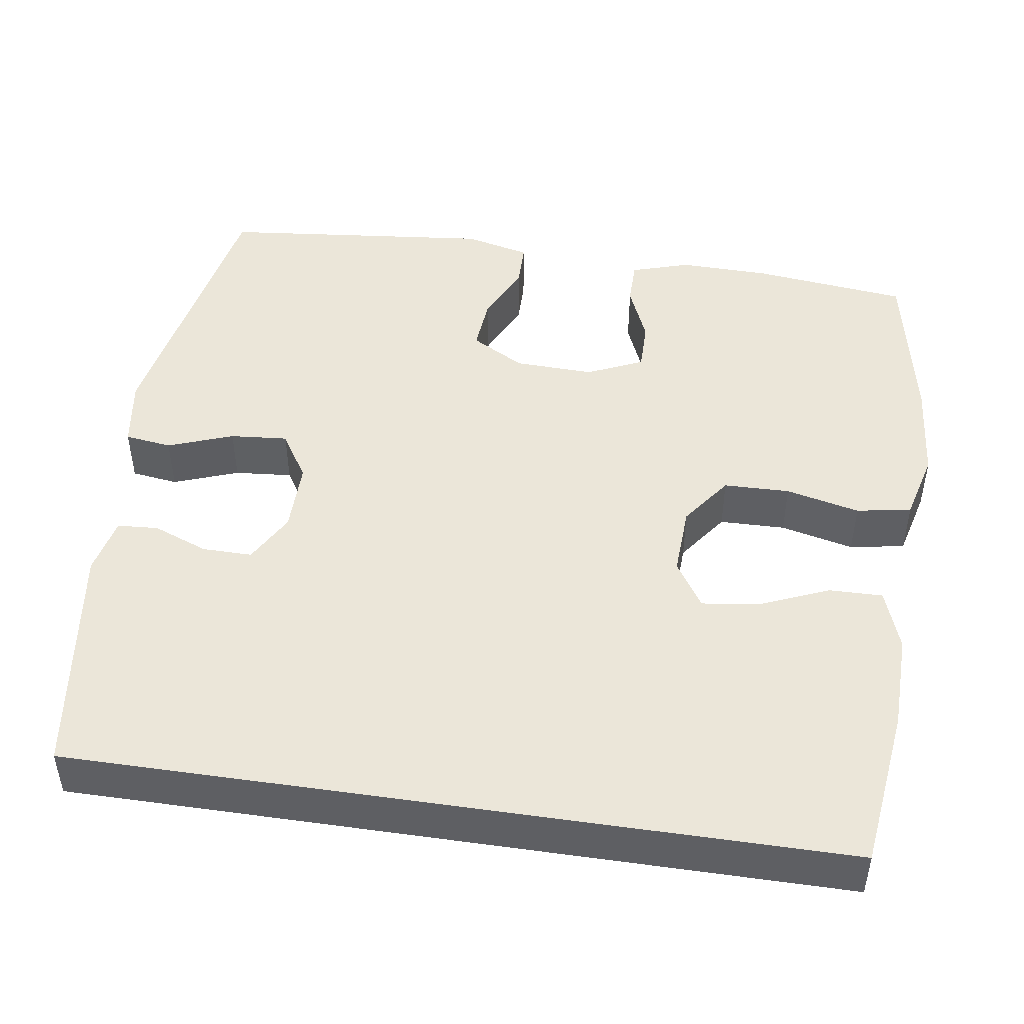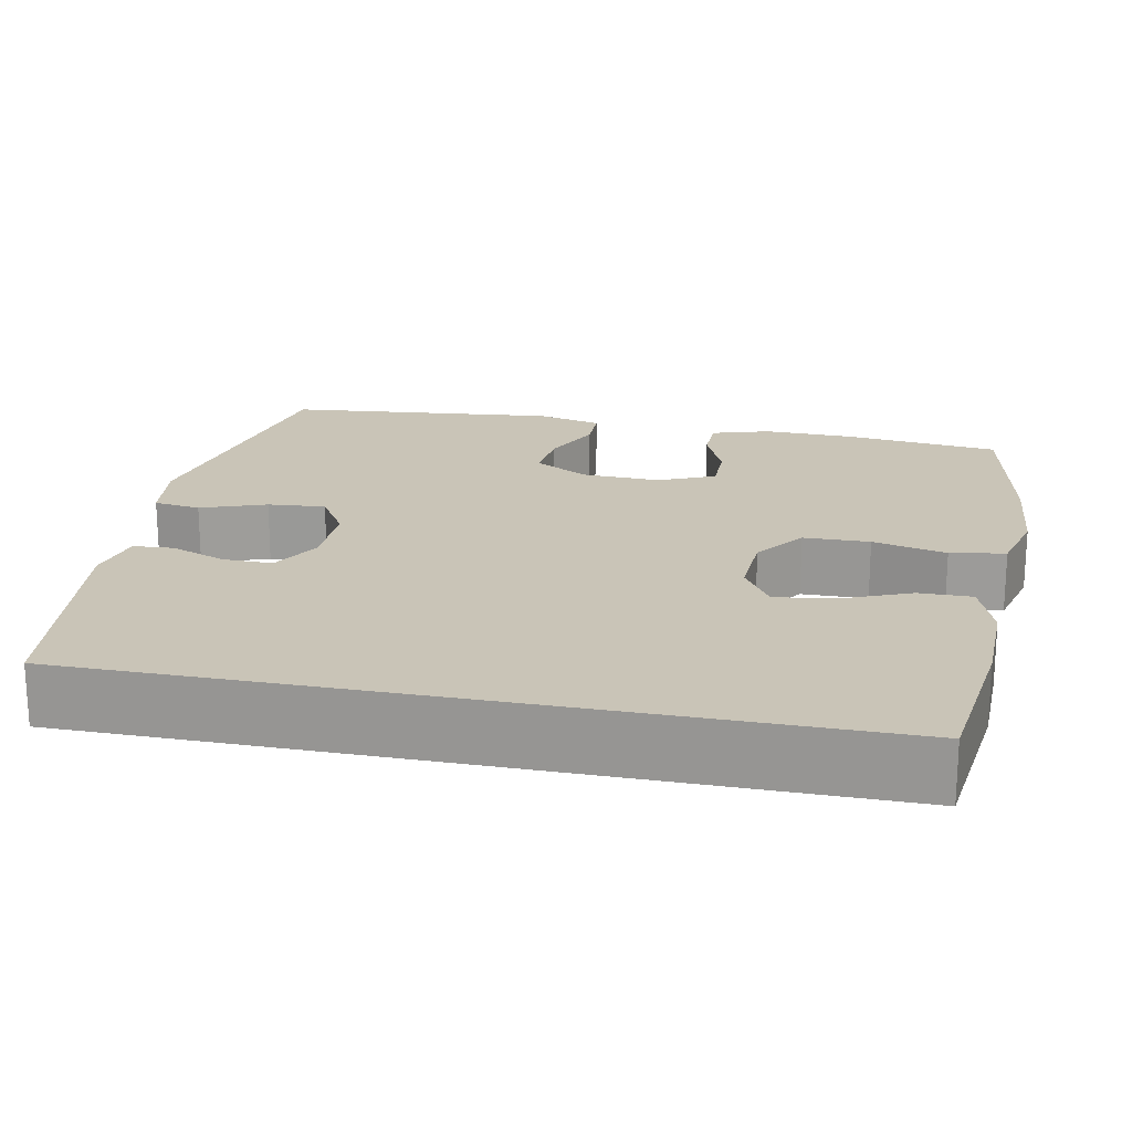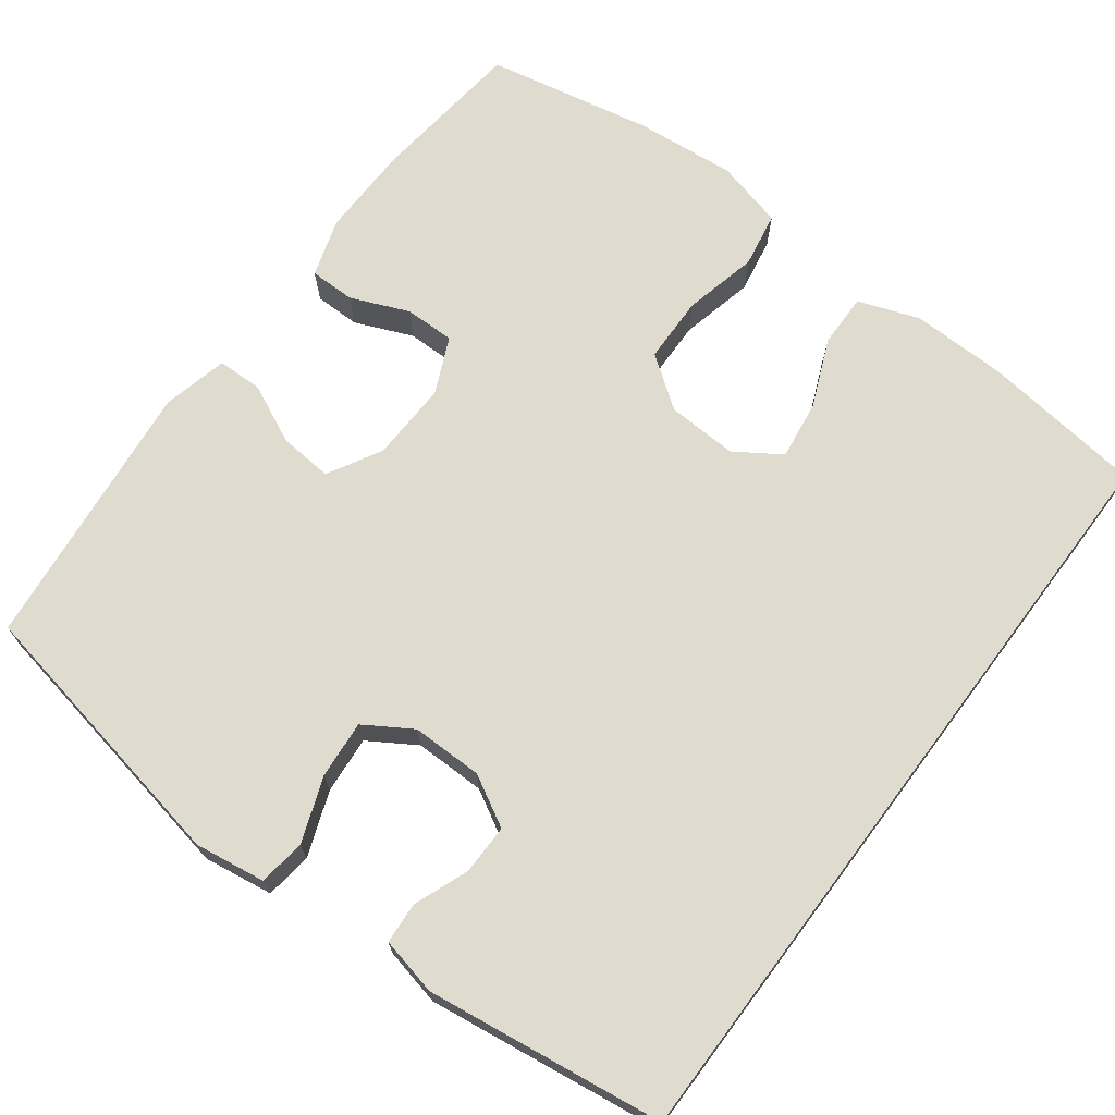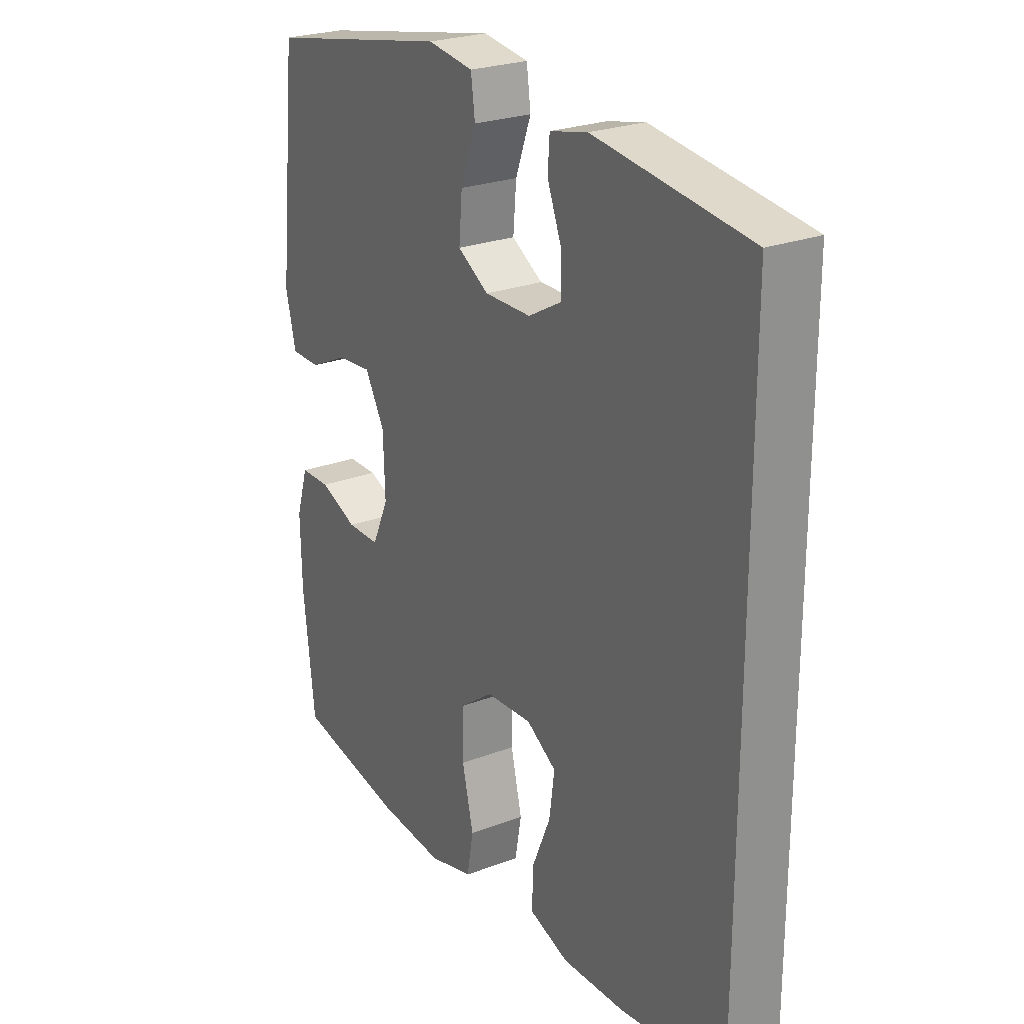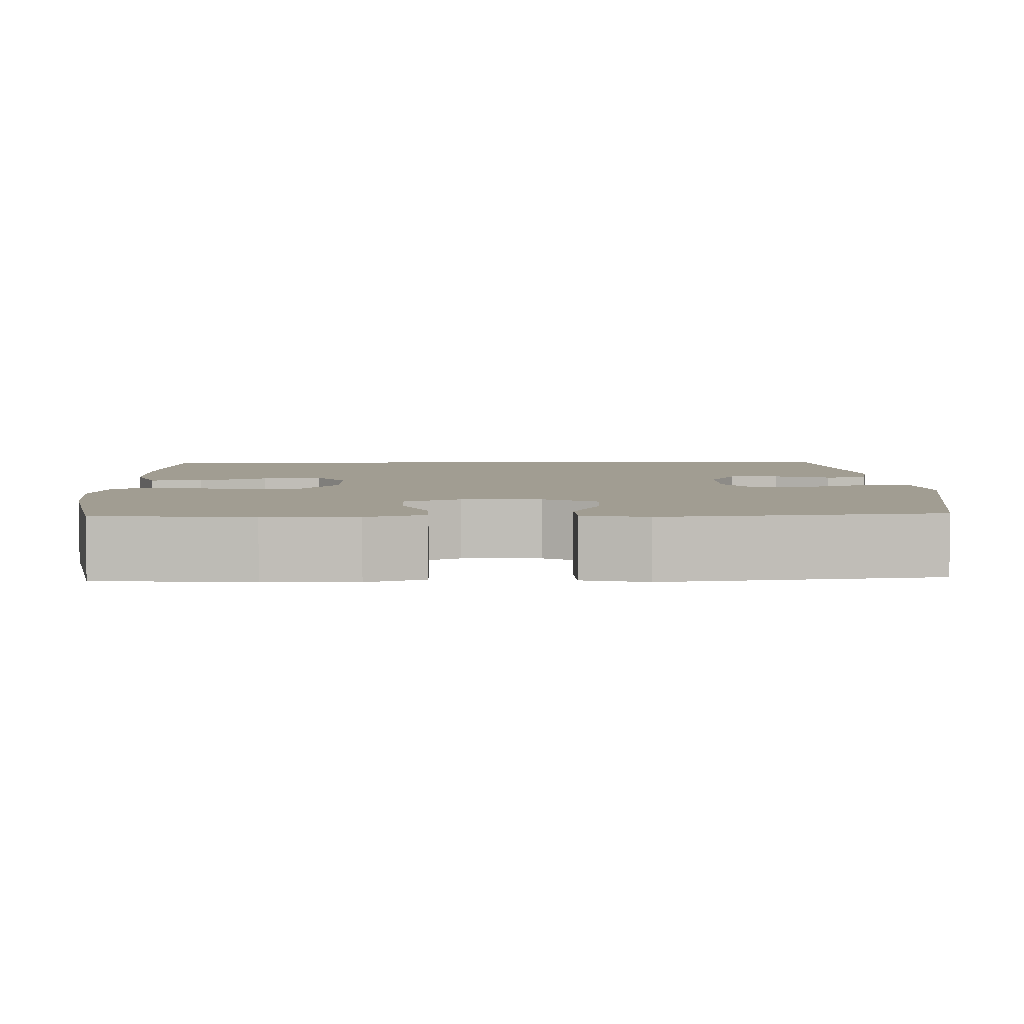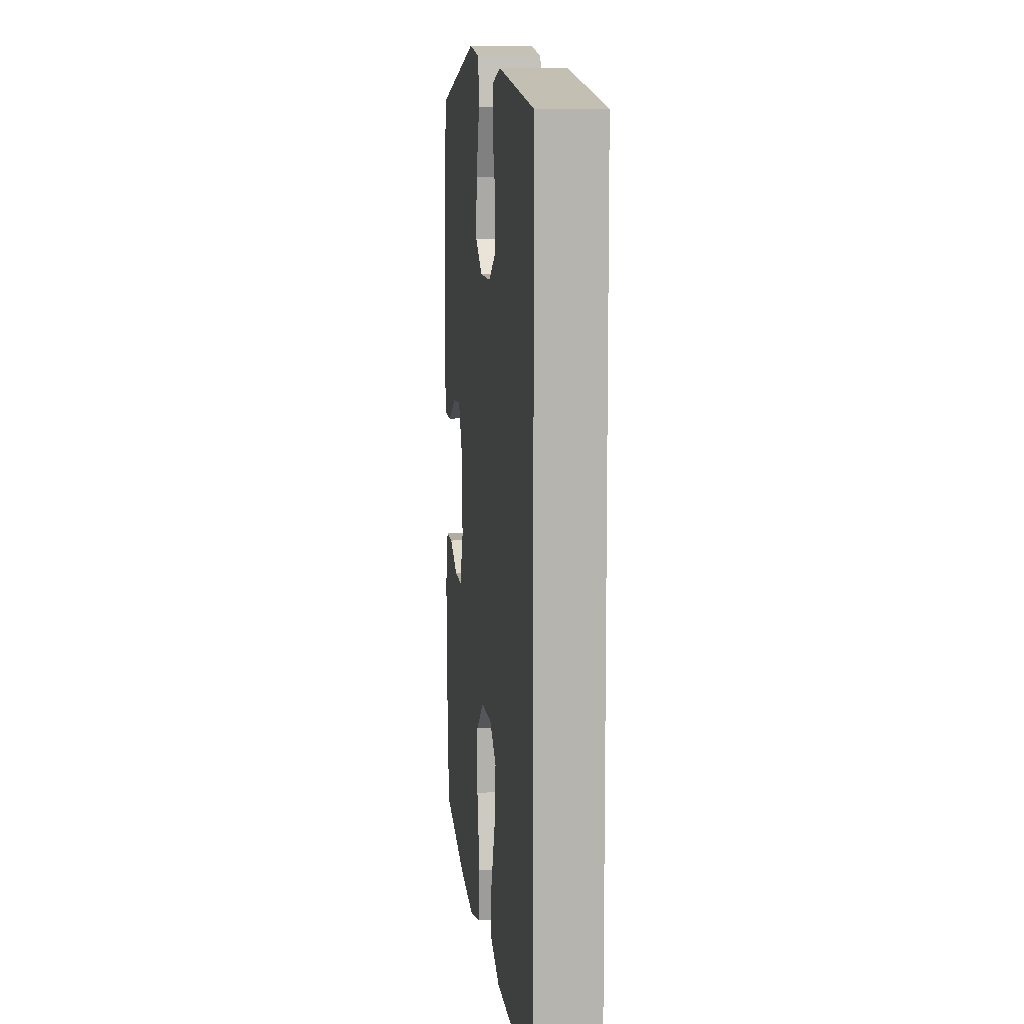
<metadata>
{"format":"obj","ext":"obj","renderer":"f3d","projection":"perspective","resolution":1024,"background":"white","views":[{"elev":47.7,"azim":98.5,"up":"+Y"},{"elev":20.0,"azim":101.5,"up":"+Y"},{"elev":70.3,"azim":36.8,"up":"+Y"},{"elev":24.7,"azim":58.0,"up":"+Z"},{"elev":4.8,"azim":-92.2,"up":"+Y"},{"elev":10.1,"azim":83.5,"up":"+Z"}]}
</metadata>
<code>
o path4626
v 0.1945 0.0375 0.5365
v 0.1198 0.0375 0.5199
v 0.1162 0.0375 0.4668
v 0.1437 0.0375 0.3954
v 0.1443 0.0375 0.3307
v 0.07932 0.0375 0.2945
v -0.0128 0.0375 0.2938
v -0.0744 0.0375 0.3322
v -0.06804 0.0375 0.407
v -0.03712 0.0375 0.4912
v -0.04526 0.0375 0.5519
v -0.136 0.0375 0.5654
v -0.4999 0.0375 0.4953
v -0.5365 0.0375 0.1429
v -0.5163 0.0375 0.05865
v -0.4583 0.0375 0.05757
v -0.3816 0.0375 0.09339
v -0.3127 0.0375 0.09925
v -0.2739 0.0375 0.03004
v -0.2703 0.0375 -0.07248
v -0.3028 0.0375 -0.1448
v -0.3674 0.0375 -0.1445
v -0.4424 0.0375 -0.1131
v -0.5013 0.0375 -0.1133
v -0.5249 0.0375 -0.1887
v -0.5225 0.0375 -0.3072
v -0.4999 0.0375 -0.5066
v -0.2859 0.0375 -0.5492
v -0.1562 0.0375 -0.5611
v -0.0681 0.0375 -0.5386
v -0.05545 0.0375 -0.4674
v -0.07779 0.0375 -0.3718
v -0.07602 0.0375 -0.286
v -0.01051 0.0375 -0.2383
v 0.08061 0.0375 -0.2339
v 0.1397 0.0375 -0.2726
v 0.1294 0.0375 -0.3488
v 0.09225 0.0375 -0.4368
v 0.09121 0.0375 -0.506
v 0.1697 0.0375 -0.5342
v 0.2934 0.0375 -0.532
v 0.5018 0.0375 -0.5066
v 0.5018 0.0375 0.4953
v 0.1945 -0.0375 0.5365
v 0.1198 -0.0375 0.5199
v 0.1162 -0.0375 0.4668
v 0.1437 -0.0375 0.3954
v 0.1443 -0.0375 0.3307
v 0.07932 -0.0375 0.2945
v -0.0128 -0.0375 0.2938
v -0.0744 -0.0375 0.3322
v -0.06804 -0.0375 0.407
v -0.03712 -0.0375 0.4912
v -0.04526 -0.0375 0.5519
v -0.136 -0.0375 0.5654
v -0.4999 -0.0375 0.4953
v -0.5365 -0.0375 0.1429
v -0.5163 -0.0375 0.05865
v -0.4583 -0.0375 0.05757
v -0.3816 -0.0375 0.09339
v -0.3127 -0.0375 0.09925
v -0.2739 -0.0375 0.03004
v -0.2703 -0.0375 -0.07248
v -0.3028 -0.0375 -0.1448
v -0.3674 -0.0375 -0.1445
v -0.4424 -0.0375 -0.1131
v -0.5013 -0.0375 -0.1133
v -0.5249 -0.0375 -0.1887
v -0.5225 -0.0375 -0.3072
v -0.4999 -0.0375 -0.5066
v -0.2859 -0.0375 -0.5492
v -0.1562 -0.0375 -0.5611
v -0.0681 -0.0375 -0.5386
v -0.05545 -0.0375 -0.4674
v -0.07779 -0.0375 -0.3718
v -0.07602 -0.0375 -0.286
v -0.01051 -0.0375 -0.2383
v 0.08061 -0.0375 -0.2339
v 0.1397 -0.0375 -0.2726
v 0.1294 -0.0375 -0.3488
v 0.09225 -0.0375 -0.4368
v 0.09121 -0.0375 -0.506
v 0.1697 -0.0375 -0.5342
v 0.2934 -0.0375 -0.532
v 0.5018 -0.0375 -0.5066
v 0.5018 -0.0375 0.4953
v 0.5018 0.0375 -0.5066
v 0.5018 0.0375 -0.5066
v 0.5018 0.0375 0.4953
v 0.5018 0.0375 0.4953
v 0.2934 0.0375 -0.532
v 0.1945 0.0375 0.5365
v 0.1697 0.0375 -0.5342
v 0.1198 0.0375 0.5199
v 0.1198 0.0375 0.5199
v 0.09121 0.0375 -0.506
v 0.09121 0.0375 -0.506
v 0.1397 0.0375 -0.2726
v 0.1397 0.0375 -0.2726
v 0.1294 0.0375 -0.3488
v 0.1437 0.0375 0.3954
v 0.1443 0.0375 0.3307
v 0.1443 0.0375 0.3307
v 0.07932 0.0375 0.2945
v 0.1162 0.0375 0.4668
v 0.08061 0.0375 -0.2339
v 0.09225 0.0375 -0.4368
v -0.01051 0.0375 -0.2383
v -0.0128 0.0375 0.2938
v -0.07602 0.0375 -0.286
v -0.0744 0.0375 0.3322
v -0.0744 0.0375 0.3322
v -0.06804 0.0375 0.407
v -0.03712 0.0375 0.4912
v -0.04526 0.0375 0.5519
v -0.04526 0.0375 0.5519
v -0.136 0.0375 0.5654
v -0.0681 0.0375 -0.5386
v -0.0681 0.0375 -0.5386
v -0.05545 0.0375 -0.4674
v -0.07779 0.0375 -0.3718
v -0.1562 0.0375 -0.5611
v -0.2859 0.0375 -0.5492
v -0.2703 0.0375 -0.07248
v -0.3028 0.0375 -0.1448
v -0.3028 0.0375 -0.1448
v -0.2739 0.0375 0.03004
v -0.3127 0.0375 0.09925
v -0.3127 0.0375 0.09925
v -0.3674 0.0375 -0.1445
v -0.3816 0.0375 0.09339
v -0.4424 0.0375 -0.1131
v -0.4583 0.0375 0.05757
v -0.4999 0.0375 -0.5066
v -0.4999 0.0375 -0.5066
v -0.5013 0.0375 -0.1133
v -0.5013 0.0375 -0.1133
v -0.5163 0.0375 0.05865
v -0.5163 0.0375 0.05865
v -0.4999 0.0375 0.4953
v -0.4999 0.0375 0.4953
v -0.5249 0.0375 -0.1887
v -0.5225 0.0375 -0.3072
v -0.5365 0.0375 0.1429
v 0.5018 -0.0375 -0.5066
v 0.5018 -0.0375 -0.5066
v 0.5018 -0.0375 0.4953
v 0.5018 -0.0375 0.4953
v 0.2934 -0.0375 -0.532
v 0.1945 -0.0375 0.5365
v 0.1697 -0.0375 -0.5342
v 0.1198 -0.0375 0.5199
v 0.1198 -0.0375 0.5199
v 0.09121 -0.0375 -0.506
v 0.09121 -0.0375 -0.506
v 0.1397 -0.0375 -0.2726
v 0.1397 -0.0375 -0.2726
v 0.1294 -0.0375 -0.3488
v 0.1437 -0.0375 0.3954
v 0.1443 -0.0375 0.3307
v 0.1443 -0.0375 0.3307
v 0.07932 -0.0375 0.2945
v 0.1162 -0.0375 0.4668
v 0.08061 -0.0375 -0.2339
v 0.09225 -0.0375 -0.4368
v -0.01051 -0.0375 -0.2383
v -0.0128 -0.0375 0.2938
v -0.07602 -0.0375 -0.286
v -0.0744 -0.0375 0.3322
v -0.0744 -0.0375 0.3322
v -0.06804 -0.0375 0.407
v -0.03712 -0.0375 0.4912
v -0.04526 -0.0375 0.5519
v -0.04526 -0.0375 0.5519
v -0.136 -0.0375 0.5654
v -0.0681 -0.0375 -0.5386
v -0.0681 -0.0375 -0.5386
v -0.05545 -0.0375 -0.4674
v -0.07779 -0.0375 -0.3718
v -0.1562 -0.0375 -0.5611
v -0.2859 -0.0375 -0.5492
v -0.2703 -0.0375 -0.07248
v -0.3028 -0.0375 -0.1448
v -0.3028 -0.0375 -0.1448
v -0.2739 -0.0375 0.03004
v -0.3127 -0.0375 0.09925
v -0.3127 -0.0375 0.09925
v -0.3674 -0.0375 -0.1445
v -0.3816 -0.0375 0.09339
v -0.4424 -0.0375 -0.1131
v -0.4583 -0.0375 0.05757
v -0.4999 -0.0375 -0.5066
v -0.4999 -0.0375 -0.5066
v -0.5013 -0.0375 -0.1133
v -0.5013 -0.0375 -0.1133
v -0.5163 -0.0375 0.05865
v -0.5163 -0.0375 0.05865
v -0.4999 -0.0375 0.4953
v -0.4999 -0.0375 0.4953
v -0.5249 -0.0375 -0.1887
v -0.5225 -0.0375 -0.3072
v -0.5365 -0.0375 0.1429
f 169 171 198
f 175 171 172
f 164 160 162
f 147 156 145
f 163 150 152
f 201 188 200
f 168 182 183
f 189 202 191
f 202 189 198
f 191 202 196
f 150 159 147
f 181 183 201
f 168 183 179
f 179 180 178
f 189 186 198
f 198 171 175
f 186 167 169
f 176 178 180
f 180 179 181
f 166 185 182
f 186 169 198
f 185 167 186
f 159 150 163
f 164 167 166
f 181 201 192
f 156 160 164
f 165 151 158
f 188 190 200
f 147 159 160
f 145 156 149
f 166 167 185
f 175 172 173
f 166 182 168
f 201 183 188
f 200 190 194
f 154 151 165
f 151 149 158
f 179 183 181
f 158 149 156
f 160 156 147
f 164 162 167
f 88 90 148 146
f 41 42 85 84
f 43 1 44 86
f 40 41 84 83
f 1 95 153 44
f 97 40 83 155
f 99 37 80 157
f 4 103 161 47
f 5 6 49 48
f 3 4 47 46
f 2 3 46 45
f 35 36 79 78
f 38 39 82 81
f 37 38 81 80
f 34 35 78 77
f 6 7 50 49
f 33 34 77 76
f 7 112 170 50
f 9 10 53 52
f 10 116 174 53
f 11 12 55 54
f 119 31 74 177
f 31 32 75 74
f 8 9 52 51
f 29 30 73 72
f 32 33 76 75
f 28 29 72 71
f 20 126 184 63
f 19 20 63 62
f 129 19 62 187
f 21 22 65 64
f 17 18 61 60
f 22 23 66 65
f 16 17 60 59
f 135 28 71 193
f 23 137 195 66
f 139 16 59 197
f 12 141 199 55
f 24 25 68 67
f 26 27 70 69
f 25 26 69 68
f 14 15 58 57
f 13 14 57 56
f 111 140 113
f 117 114 113
f 106 104 102
f 89 87 98
f 105 94 92
f 143 142 130
f 110 125 124
f 131 133 144
f 144 140 131
f 133 138 144
f 92 89 101
f 123 143 125
f 110 121 125
f 121 120 122
f 131 140 128
f 140 117 113
f 128 111 109
f 118 122 120
f 122 123 121
f 108 124 127
f 128 140 111
f 127 128 109
f 101 105 92
f 106 108 109
f 123 134 143
f 98 106 102
f 107 100 93
f 130 142 132
f 89 102 101
f 87 91 98
f 108 127 109
f 117 115 114
f 108 110 124
f 143 130 125
f 142 136 132
f 96 107 93
f 93 100 91
f 121 123 125
f 100 98 91
f 102 89 98
f 106 109 104

</code>
